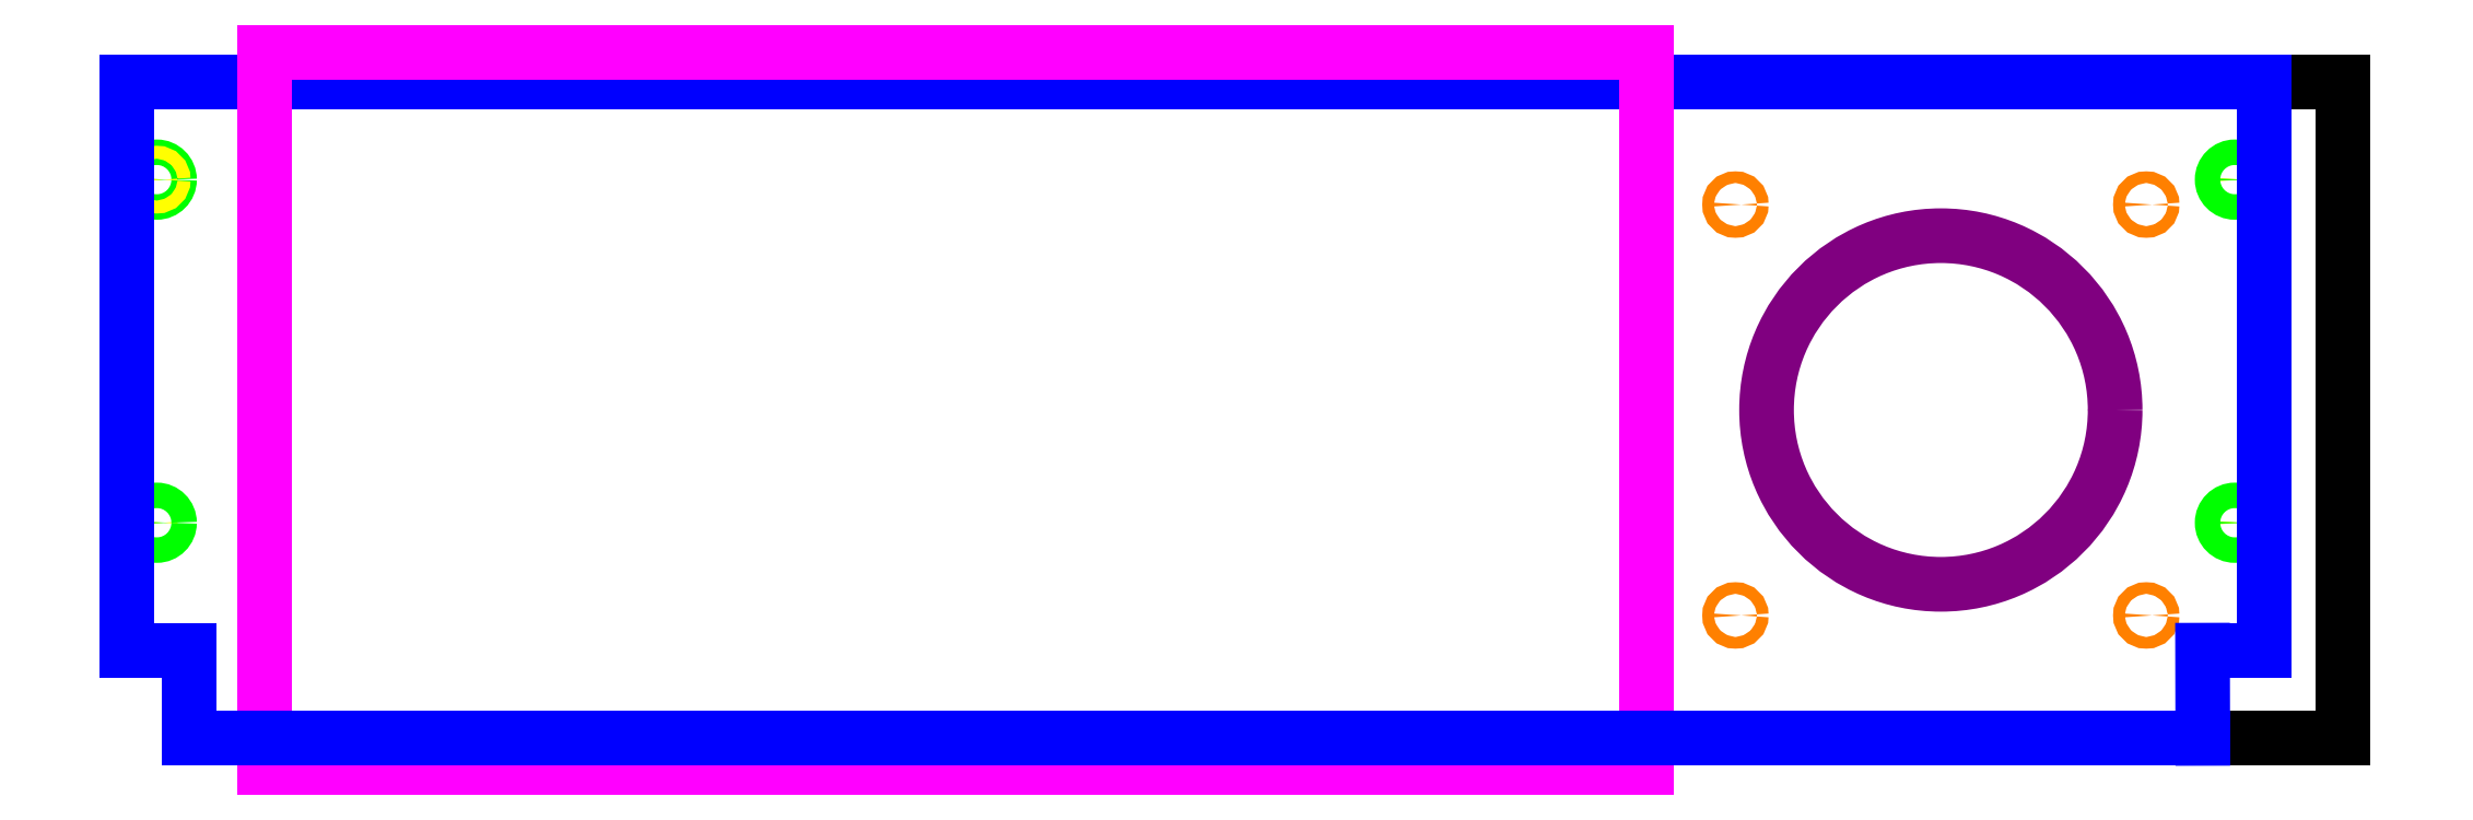
<metadata>
{"format":"dxf","ext":"dxf","renderer":"ezdxf+matplotlib","layout":"modelspace","background":"white","min_lineweight":24,"dpi":150}
</metadata>
<code>
0
SECTION
2
ENTITIES
0
CIRCLE
8
M6_THROUGH_HOLE
10
15
20
110
40
3.3
0
CIRCLE
8
M6_THROUGH_HOLE
10
1075
20
110
40
3.3
0
CIRCLE
8
M6_COUNTER_SINK
10
15
20
110
40
6.5
0
CIRCLE
8
M6_COUNTER_SINK
10
1075
20
110
40
6.5
0
LINE
8
LASER_PLATE_POCKET
10
70
20
-15
11
775
21
-15
0
LINE
8
OUTER_BOUNDARY
10
1090
20
335
11
0
21
335
0
CIRCLE
8
M6_COUNTER_SINK
10
15
20
285
40
6.5
0
CIRCLE
8
M6_THROUGH_HOLE
10
15
20
285
40
3.3
0
CIRCLE
8
M6_THROUGH_HOLE
10
1075
20
285
40
3.3
0
CIRCLE
8
M6_COUNTER_SINK
10
1075
20
285
40
6.5
0
LINE
8
LASER_PLATE_POCKET
10
775
20
350
11
70
21
350
0
LINE
8
LASER_PLATE_POCKET
10
70
20
350
11
70
21
-15
0
LINE
8
LASER_PLATE_POCKET
10
775
20
-15
11
775
21
350
0
DIMENSION
8
DIMENSION
2
*D1
10
1130
20
-1.225e-14
30
0
11
1125
21
167.5
31
0
70
32
71
5
72
0
3
Standard
53
0
210
0
220
0
230
1
13
1090
23
335
33
0
14
1030
24
0
34
0
50
90
0
CIRCLE
8
INSERT_HOLE_8-32
10
1030
20
272.3
40
2.977
0
CIRCLE
8
INSERT_HOLE_8-32
10
820.2
20
272.3
40
2.977
0
CIRCLE
8
INSERT_HOLE_8-32
10
1030
20
62.73
40
2.977
0
CIRCLE
8
INSERT_HOLE_8-32
10
820.2
20
62.73
40
2.977
0
CIRCLE
8
VENT_CUTOUT
10
925
20
167.5
40
88.9
0
LINE
8
OUTER_BOUNDARY
10
0
20
335
11
0
21
45
0
LINE
8
OUTER_BOUNDARY
10
31.5
20
0
11
1059
21
0
0
LINE
8
OUTER_BOUNDARY
10
1090
20
45
11
1090
21
335
0
LINE
8
OUTER_BOUNDARY
10
0
20
45
11
31.5
21
45
0
LINE
8
OUTER_BOUNDARY
10
31.5
20
45
11
31.5
21
0
0
LINE
8
OUTER_BOUNDARY
10
1090
20
45
11
1058
21
45
0
LINE
8
OUTER_BOUNDARY
10
1058
20
45
11
1059
21
0
0
ENDSEC
0
EOF

</code>
